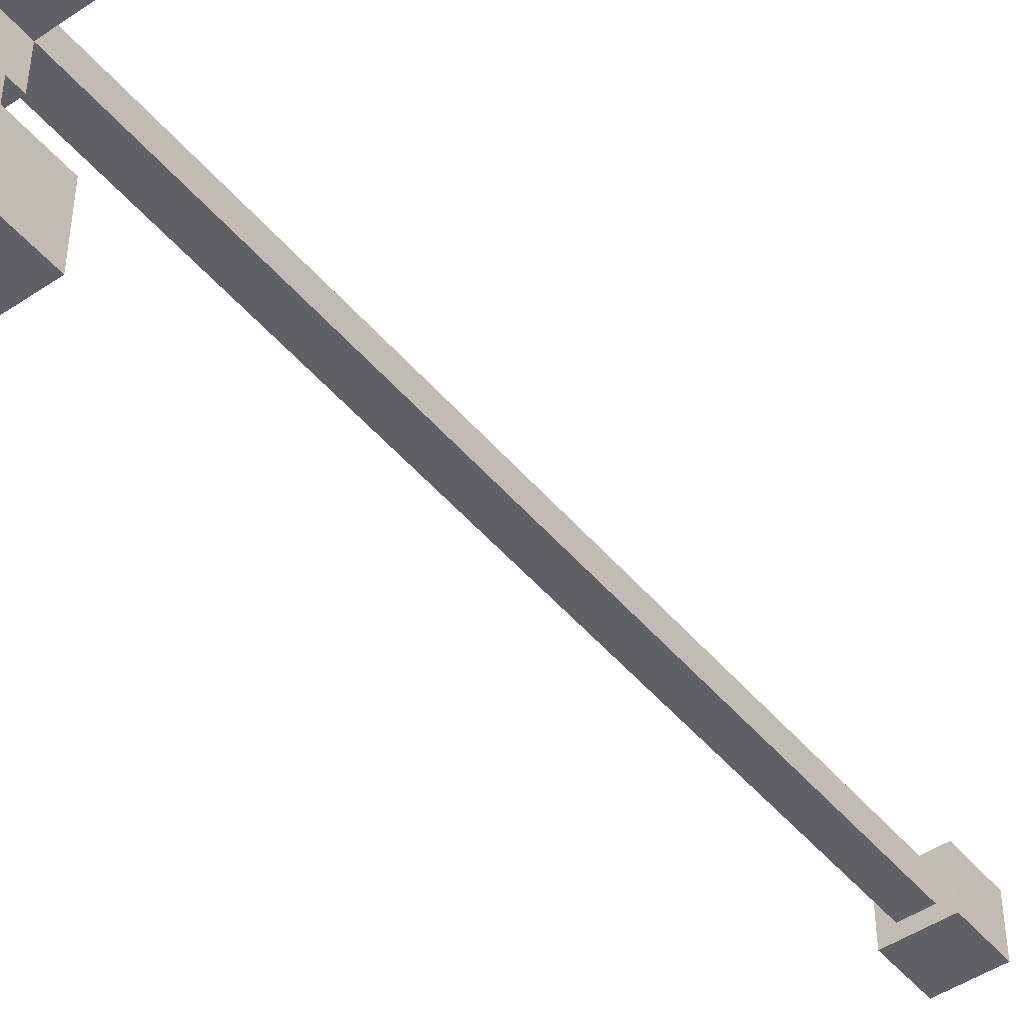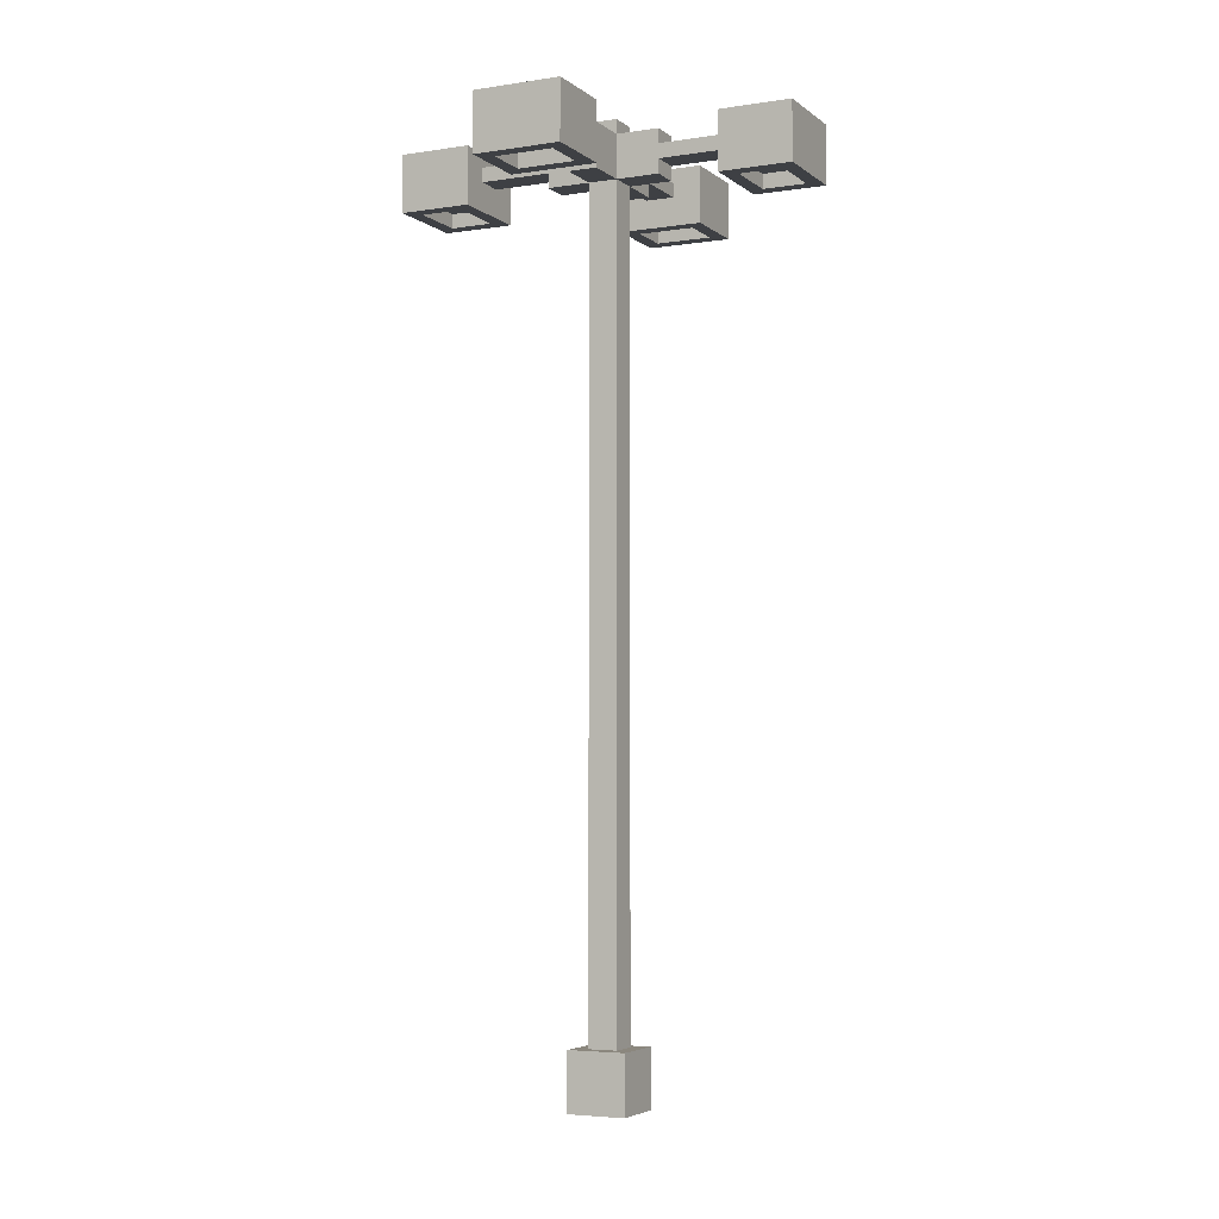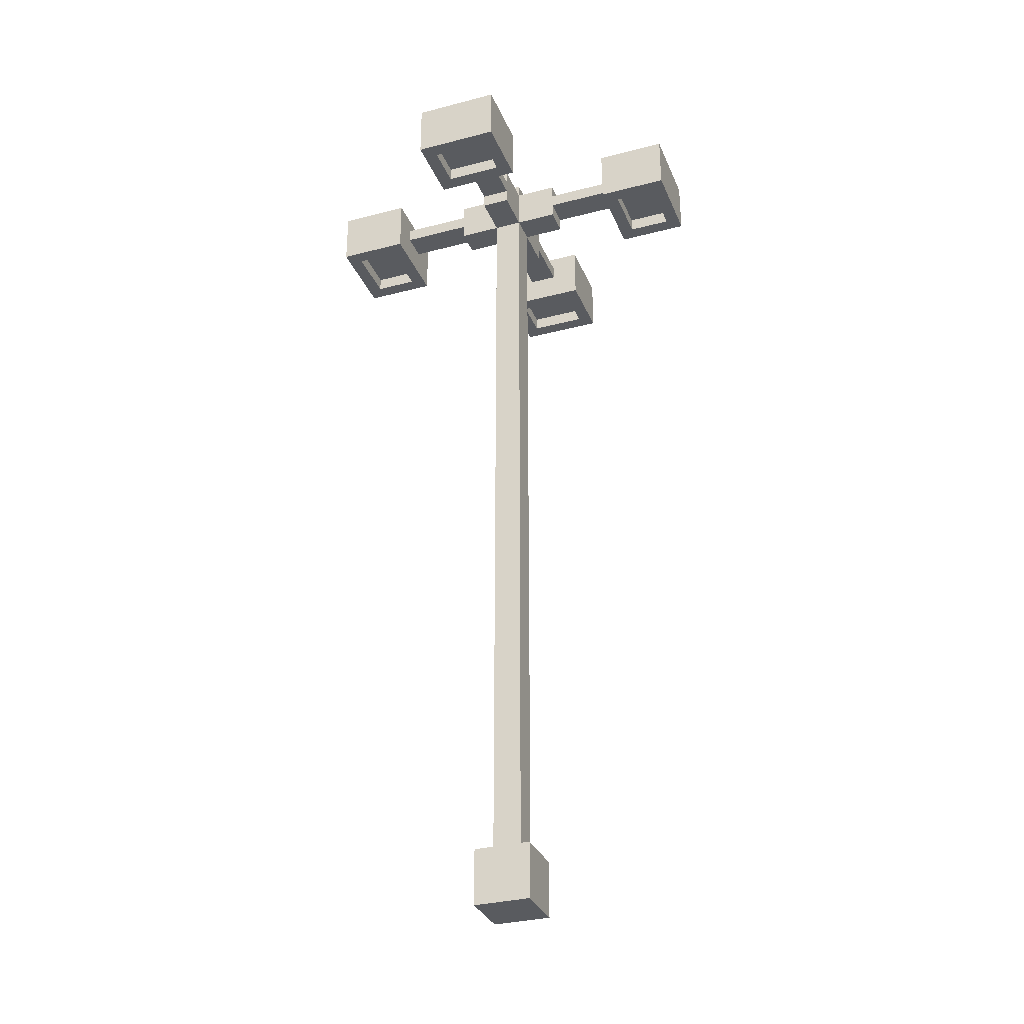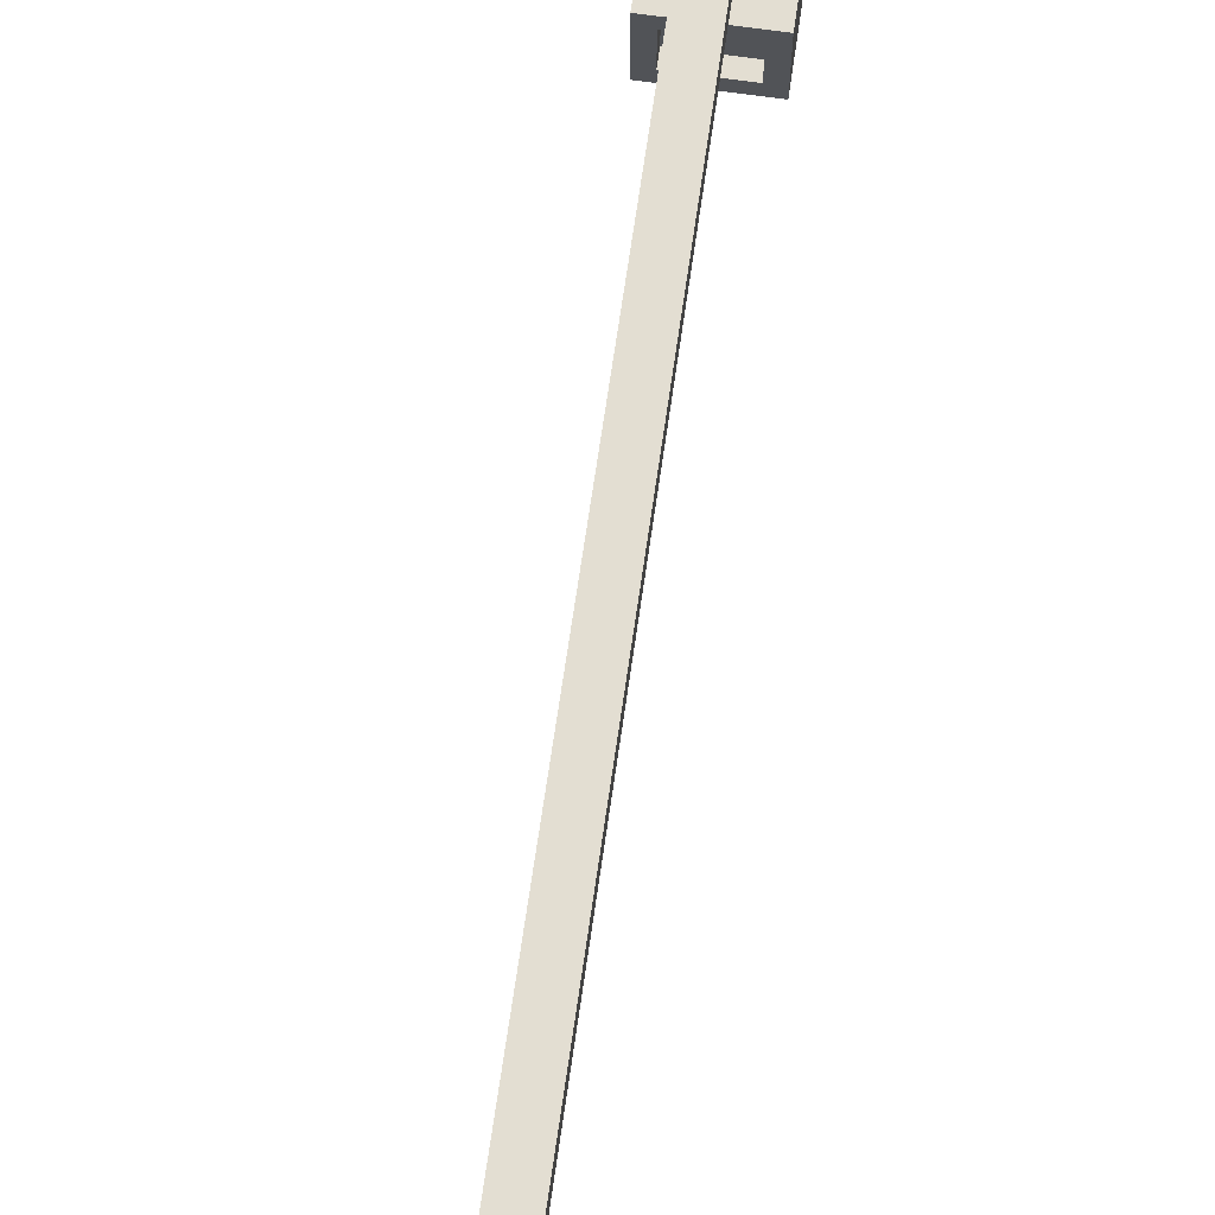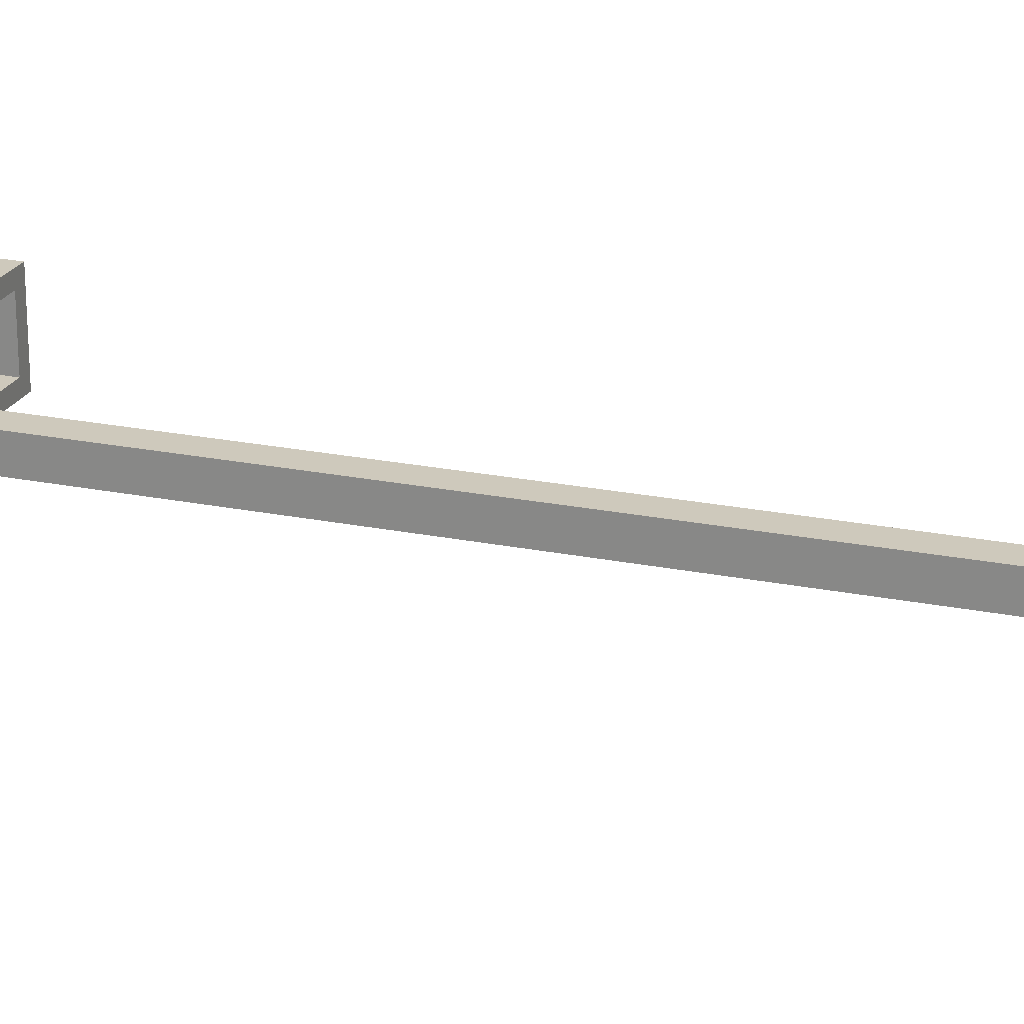
<metadata>
{"format":"obj","ext":"obj","renderer":"f3d","projection":"perspective","resolution":1024,"background":"white","views":[{"elev":-47.0,"azim":-142.5,"up":"+Z"},{"elev":-4.8,"azim":-64.2,"up":"+Y"},{"elev":-32.1,"azim":-69.9,"up":"+Y"},{"elev":67.7,"azim":8.1,"up":"+Z"},{"elev":22.3,"azim":-70.5,"up":"+Z"}]}
</metadata>
<code>
o
v 0 9.1 -1.1
v 0 9.1 -1.7
v 0 9.5 -1.1
v 0 9.5 -1.7
v 0.4 9.1 -1.2
v 0.4 9.1 -1.6
v 0.4 9.2 -1.2
v 0.4 9.2 -1.6
v 0.9 9.2 -1.3
v 0.9 9.2 -1.5
v 0.9 9.3 -1.3
v 0.9 9.3 -1.5
v 0.9 9.4 -1.3
v 0.9 9.4 -1.5
v 0.9 9.5 -1.3
v 0.9 9.5 -1.5
v 1 9.1 0
v 1 9.1 -0.5
v 1 9.1 -2.3
v 1 9.1 -2.8
v 1 9.5 0
v 1 9.5 -0.5
v 1 9.5 -2.3
v 1 9.5 -2.8
v 1.1 3.2 -1.2
v 1.1 3.2 -1.6
v 1.1 3.6 -1.2
v 1.1 3.6 -1.6
v 1.2 3.6 -1.3
v 1.2 3.6 -1.5
v 1.2 9.2 -1
v 1.2 9.2 -1.3
v 1.2 9.2 -1.5
v 1.2 9.2 -1.8
v 1.2 9.3 -0.5
v 1.2 9.3 -1
v 1.2 9.3 -1.8
v 1.2 9.3 -2.3
v 1.2 9.4 -0.5
v 1.2 9.4 -1
v 1.2 9.4 -1.8
v 1.2 9.4 -2.3
v 1.2 9.5 -1
v 1.2 9.5 -1.3
v 1.2 9.5 -1.5
v 1.2 9.5 -1.8
v 1.2 9.6 -1.3
v 1.2 9.6 -1.5
v 1.5 9.1 -0.1
v 1.5 9.1 -0.4
v 1.5 9.1 -2.4
v 1.5 9.1 -2.7
v 1.5 9.2 -0.1
v 1.5 9.2 -0.4
v 1.5 9.2 -2.4
v 1.5 9.2 -2.7
v 2.1 9.1 -1.1
v 2.1 9.1 -1.7
v 2.1 9.3 -1.3
v 2.1 9.3 -1.5
v 2.1 9.4 -1.3
v 2.1 9.4 -1.5
v 2.1 9.5 -1.1
v 2.1 9.5 -1.7
v 2.5 9.1 -1.2
v 2.5 9.1 -1.6
v 2.5 9.2 -1.2
v 2.5 9.2 -1.6
v 0.1 9.1 -1.2
v 0.1 9.1 -1.6
v 0.1 9.2 -1.2
v 0.1 9.2 -1.6
v 0.5 9.1 -1.1
v 0.5 9.1 -1.7
v 0.5 9.3 -1.3
v 0.5 9.3 -1.5
v 0.5 9.4 -1.3
v 0.5 9.4 -1.5
v 0.5 9.5 -1.1
v 0.5 9.5 -1.7
v 1.1 9.1 -0.1
v 1.1 9.1 -0.4
v 1.1 9.1 -2.4
v 1.1 9.1 -2.7
v 1.1 9.2 -0.1
v 1.1 9.2 -0.4
v 1.1 9.2 -2.4
v 1.1 9.2 -2.7
v 1.4 3.6 -1.3
v 1.4 3.6 -1.5
v 1.4 9.2 -1
v 1.4 9.2 -1.3
v 1.4 9.2 -1.5
v 1.4 9.2 -1.8
v 1.4 9.3 -0.5
v 1.4 9.3 -1
v 1.4 9.3 -1.8
v 1.4 9.3 -2.3
v 1.4 9.4 -0.5
v 1.4 9.4 -1
v 1.4 9.4 -1.8
v 1.4 9.4 -2.3
v 1.4 9.5 -1
v 1.4 9.5 -1.3
v 1.4 9.5 -1.5
v 1.4 9.5 -1.8
v 1.4 9.6 -1.3
v 1.4 9.6 -1.5
v 1.5 3.2 -1.2
v 1.5 3.2 -1.6
v 1.5 3.6 -1.2
v 1.5 3.6 -1.6
v 1.6 9.1 0
v 1.6 9.1 -0.5
v 1.6 9.1 -2.3
v 1.6 9.1 -2.8
v 1.6 9.5 0
v 1.6 9.5 -0.5
v 1.6 9.5 -2.3
v 1.6 9.5 -2.8
v 1.7 9.2 -1.3
v 1.7 9.2 -1.5
v 1.7 9.3 -1.3
v 1.7 9.3 -1.5
v 1.7 9.4 -1.3
v 1.7 9.4 -1.5
v 1.7 9.5 -1.3
v 1.7 9.5 -1.5
v 2.2 9.1 -1.2
v 2.2 9.1 -1.6
v 2.2 9.2 -1.2
v 2.2 9.2 -1.6
v 2.6 9.1 -1.1
v 2.6 9.1 -1.7
v 2.6 9.5 -1.1
v 2.6 9.5 -1.7
v 1 9.1 0
v 1 9.5 0
v 1.6 9.1 0
v 1.6 9.5 0
v 1.1 9.1 -0.4
v 1.1 9.2 -0.4
v 1.5 9.1 -0.4
v 1.5 9.2 -0.4
v 1.2 9.2 -1
v 1.2 9.3 -1
v 1.2 9.4 -1
v 1.2 9.5 -1
v 1.4 9.2 -1
v 1.4 9.3 -1
v 1.4 9.4 -1
v 1.4 9.5 -1
v 0 9.1 -1.1
v 0 9.5 -1.1
v 0.5 9.1 -1.1
v 0.5 9.5 -1.1
v 2.1 9.1 -1.1
v 2.1 9.5 -1.1
v 2.6 9.1 -1.1
v 2.6 9.5 -1.1
v 1.1 3.2 -1.2
v 1.1 3.6 -1.2
v 1.5 3.2 -1.2
v 1.5 3.6 -1.2
v 0.5 9.3 -1.3
v 0.5 9.4 -1.3
v 0.9 9.2 -1.3
v 0.9 9.3 -1.3
v 0.9 9.4 -1.3
v 0.9 9.5 -1.3
v 1.2 3.6 -1.3
v 1.2 9.2 -1.3
v 1.2 9.5 -1.3
v 1.2 9.6 -1.3
v 1.4 3.6 -1.3
v 1.4 9.2 -1.3
v 1.4 9.5 -1.3
v 1.4 9.6 -1.3
v 1.7 9.2 -1.3
v 1.7 9.3 -1.3
v 1.7 9.4 -1.3
v 1.7 9.5 -1.3
v 2.1 9.3 -1.3
v 2.1 9.4 -1.3
v 0.1 9.1 -1.6
v 0.1 9.2 -1.6
v 0.4 9.1 -1.6
v 0.4 9.2 -1.6
v 2.2 9.1 -1.6
v 2.2 9.2 -1.6
v 2.5 9.1 -1.6
v 2.5 9.2 -1.6
v 1 9.1 -2.3
v 1 9.5 -2.3
v 1.2 9.3 -2.3
v 1.2 9.4 -2.3
v 1.4 9.3 -2.3
v 1.4 9.4 -2.3
v 1.6 9.1 -2.3
v 1.6 9.5 -2.3
v 1.1 9.1 -2.7
v 1.1 9.2 -2.7
v 1.5 9.1 -2.7
v 1.5 9.2 -2.7
v 1.1 9.1 -0.1
v 1.1 9.2 -0.1
v 1.5 9.1 -0.1
v 1.5 9.2 -0.1
v 1 9.1 -0.5
v 1 9.5 -0.5
v 1.2 9.3 -0.5
v 1.2 9.4 -0.5
v 1.4 9.3 -0.5
v 1.4 9.4 -0.5
v 1.6 9.1 -0.5
v 1.6 9.5 -0.5
v 0.1 9.1 -1.2
v 0.1 9.2 -1.2
v 0.4 9.1 -1.2
v 0.4 9.2 -1.2
v 2.2 9.1 -1.2
v 2.2 9.2 -1.2
v 2.5 9.1 -1.2
v 2.5 9.2 -1.2
v 0.5 9.3 -1.5
v 0.5 9.4 -1.5
v 0.9 9.2 -1.5
v 0.9 9.3 -1.5
v 0.9 9.4 -1.5
v 0.9 9.5 -1.5
v 1.2 3.6 -1.5
v 1.2 9.2 -1.5
v 1.2 9.5 -1.5
v 1.2 9.6 -1.5
v 1.4 3.6 -1.5
v 1.4 9.2 -1.5
v 1.4 9.5 -1.5
v 1.4 9.6 -1.5
v 1.7 9.2 -1.5
v 1.7 9.3 -1.5
v 1.7 9.4 -1.5
v 1.7 9.5 -1.5
v 2.1 9.3 -1.5
v 2.1 9.4 -1.5
v 1.1 3.2 -1.6
v 1.1 3.6 -1.6
v 1.5 3.2 -1.6
v 1.5 3.6 -1.6
v 0 9.1 -1.7
v 0 9.5 -1.7
v 0.5 9.1 -1.7
v 0.5 9.5 -1.7
v 2.1 9.1 -1.7
v 2.1 9.5 -1.7
v 2.6 9.1 -1.7
v 2.6 9.5 -1.7
v 1.2 9.2 -1.8
v 1.2 9.3 -1.8
v 1.2 9.4 -1.8
v 1.2 9.5 -1.8
v 1.4 9.2 -1.8
v 1.4 9.3 -1.8
v 1.4 9.4 -1.8
v 1.4 9.5 -1.8
v 1.1 9.1 -2.4
v 1.1 9.2 -2.4
v 1.5 9.1 -2.4
v 1.5 9.2 -2.4
v 1 9.1 -2.8
v 1 9.5 -2.8
v 1.6 9.1 -2.8
v 1.6 9.5 -2.8
v 1.1 3.2 -1.2
v 1.5 3.2 -1.2
v 1.1 3.2 -1.6
v 1.5 3.2 -1.6
v 1 9.1 0
v 1.6 9.1 0
v 1.1 9.1 -0.1
v 1.5 9.1 -0.1
v 1.1 9.1 -0.4
v 1.5 9.1 -0.4
v 1 9.1 -0.5
v 1.6 9.1 -0.5
v 0 9.1 -1.1
v 0.5 9.1 -1.1
v 2.1 9.1 -1.1
v 2.6 9.1 -1.1
v 0.1 9.1 -1.2
v 0.4 9.1 -1.2
v 2.2 9.1 -1.2
v 2.5 9.1 -1.2
v 0.1 9.1 -1.6
v 0.4 9.1 -1.6
v 2.2 9.1 -1.6
v 2.5 9.1 -1.6
v 0 9.1 -1.7
v 0.5 9.1 -1.7
v 2.1 9.1 -1.7
v 2.6 9.1 -1.7
v 1 9.1 -2.3
v 1.6 9.1 -2.3
v 1.1 9.1 -2.4
v 1.5 9.1 -2.4
v 1.1 9.1 -2.7
v 1.5 9.1 -2.7
v 1 9.1 -2.8
v 1.6 9.1 -2.8
v 1.1 9.2 -0.1
v 1.5 9.2 -0.1
v 1.1 9.2 -0.4
v 1.5 9.2 -0.4
v 1.2 9.2 -1
v 1.4 9.2 -1
v 0.1 9.2 -1.2
v 0.4 9.2 -1.2
v 2.2 9.2 -1.2
v 2.5 9.2 -1.2
v 0.9 9.2 -1.3
v 1.2 9.2 -1.3
v 1.4 9.2 -1.3
v 1.7 9.2 -1.3
v 0.9 9.2 -1.5
v 1.2 9.2 -1.5
v 1.4 9.2 -1.5
v 1.7 9.2 -1.5
v 0.1 9.2 -1.6
v 0.4 9.2 -1.6
v 2.2 9.2 -1.6
v 2.5 9.2 -1.6
v 1.2 9.2 -1.8
v 1.4 9.2 -1.8
v 1.1 9.2 -2.4
v 1.5 9.2 -2.4
v 1.1 9.2 -2.7
v 1.5 9.2 -2.7
v 1.2 9.3 -0.5
v 1.4 9.3 -0.5
v 1.2 9.3 -1
v 1.4 9.3 -1
v 0.5 9.3 -1.3
v 0.9 9.3 -1.3
v 1.7 9.3 -1.3
v 2.1 9.3 -1.3
v 0.5 9.3 -1.5
v 0.9 9.3 -1.5
v 1.7 9.3 -1.5
v 2.1 9.3 -1.5
v 1.2 9.3 -1.8
v 1.4 9.3 -1.8
v 1.2 9.3 -2.3
v 1.4 9.3 -2.3
v 1.1 3.6 -1.2
v 1.5 3.6 -1.2
v 1.2 3.6 -1.3
v 1.4 3.6 -1.3
v 1.2 3.6 -1.5
v 1.4 3.6 -1.5
v 1.1 3.6 -1.6
v 1.5 3.6 -1.6
v 1.2 9.4 -0.5
v 1.4 9.4 -0.5
v 1.2 9.4 -1
v 1.4 9.4 -1
v 0.5 9.4 -1.3
v 0.9 9.4 -1.3
v 1.7 9.4 -1.3
v 2.1 9.4 -1.3
v 0.5 9.4 -1.5
v 0.9 9.4 -1.5
v 1.7 9.4 -1.5
v 2.1 9.4 -1.5
v 1.2 9.4 -1.8
v 1.4 9.4 -1.8
v 1.2 9.4 -2.3
v 1.4 9.4 -2.3
v 1 9.5 0
v 1.6 9.5 0
v 1 9.5 -0.5
v 1.6 9.5 -0.5
v 1.2 9.5 -1
v 1.4 9.5 -1
v 0 9.5 -1.1
v 0.5 9.5 -1.1
v 2.1 9.5 -1.1
v 2.6 9.5 -1.1
v 0.9 9.5 -1.3
v 1.2 9.5 -1.3
v 1.4 9.5 -1.3
v 1.7 9.5 -1.3
v 0.9 9.5 -1.5
v 1.2 9.5 -1.5
v 1.4 9.5 -1.5
v 1.7 9.5 -1.5
v 0 9.5 -1.7
v 0.5 9.5 -1.7
v 2.1 9.5 -1.7
v 2.6 9.5 -1.7
v 1.2 9.5 -1.8
v 1.4 9.5 -1.8
v 1 9.5 -2.3
v 1.6 9.5 -2.3
v 1 9.5 -2.8
v 1.6 9.5 -2.8
v 1.2 9.6 -1.3
v 1.4 9.6 -1.3
v 1.2 9.6 -1.5
v 1.4 9.6 -1.5
f 3 2 1
f 4 2 3
f 7 6 5
f 8 6 7
f 11 10 9
f 12 10 11
f 15 14 13
f 16 14 15
f 21 18 17
f 22 18 21
f 23 20 19
f 24 20 23
f 27 26 25
f 28 26 27
f 32 30 29
f 33 30 32
f 36 32 31
f 37 34 33
f 39 36 35
f 40 32 36
f 40 36 39
f 41 38 37
f 41 37 33
f 42 38 41
f 43 32 40
f 44 32 43
f 45 41 33
f 46 41 45
f 47 45 44
f 48 45 47
f 53 50 49
f 54 50 53
f 55 52 51
f 56 52 55
f 59 58 57
f 60 58 59
f 61 59 57
f 62 58 60
f 63 61 57
f 63 62 61
f 64 58 62
f 64 62 63
f 67 66 65
f 68 66 67
f 69 70 71
f 71 70 72
f 73 74 75
f 75 74 76
f 73 75 77
f 76 74 78
f 73 77 79
f 77 78 79
f 78 74 80
f 79 78 80
f 81 82 85
f 85 82 86
f 83 84 87
f 87 84 88
f 89 90 92
f 92 90 93
f 91 92 96
f 93 94 97
f 95 96 99
f 96 92 100
f 99 96 100
f 97 98 101
f 93 97 101
f 101 98 102
f 100 92 103
f 103 92 104
f 93 101 105
f 105 101 106
f 104 105 107
f 107 105 108
f 109 110 111
f 111 110 112
f 113 114 117
f 117 114 118
f 115 116 119
f 119 116 120
f 121 122 123
f 123 122 124
f 125 126 127
f 127 126 128
f 129 130 131
f 131 130 132
f 133 134 135
f 135 134 136
f 139 138 137
f 140 138 139
f 143 142 141
f 144 142 143
f 149 146 145
f 150 146 149
f 151 148 147
f 152 148 151
f 155 154 153
f 156 154 155
f 159 158 157
f 160 158 159
f 163 162 161
f 164 162 163
f 168 166 165
f 169 166 168
f 172 168 167
f 172 170 169
f 172 169 168
f 173 170 172
f 175 172 171
f 176 172 175
f 177 174 173
f 178 174 177
f 179 177 176
f 180 177 179
f 181 177 180
f 182 177 181
f 183 181 180
f 184 181 183
f 187 186 185
f 188 186 187
f 191 190 189
f 192 190 191
f 195 194 193
f 196 194 195
f 197 195 193
f 198 194 196
f 199 197 193
f 199 198 197
f 200 194 198
f 200 198 199
f 203 202 201
f 204 202 203
f 205 206 207
f 207 206 208
f 209 210 211
f 211 210 212
f 209 211 213
f 212 210 214
f 209 213 215
f 213 214 215
f 214 210 216
f 215 214 216
f 217 218 219
f 219 218 220
f 221 222 223
f 223 222 224
f 225 226 228
f 228 226 229
f 227 228 232
f 229 230 232
f 228 229 232
f 232 230 233
f 231 232 235
f 235 232 236
f 233 234 237
f 237 234 238
f 236 237 239
f 239 237 240
f 240 237 241
f 241 237 242
f 240 241 243
f 243 241 244
f 245 246 247
f 247 246 248
f 249 250 251
f 251 250 252
f 253 254 255
f 255 254 256
f 257 258 261
f 261 258 262
f 259 260 263
f 263 260 264
f 265 266 267
f 267 266 268
f 269 270 271
f 271 270 272
f 275 274 273
f 276 274 275
f 279 278 277
f 280 278 279
f 281 279 277
f 282 278 280
f 283 281 277
f 283 282 281
f 284 278 282
f 284 282 283
f 289 286 285
f 290 286 289
f 291 288 287
f 292 288 291
f 293 289 285
f 294 286 290
f 295 291 287
f 296 288 292
f 297 293 285
f 297 294 293
f 298 286 294
f 298 294 297
f 299 296 295
f 299 295 287
f 300 288 296
f 300 296 299
f 303 302 301
f 304 302 303
f 305 303 301
f 306 302 304
f 307 305 301
f 307 306 305
f 308 302 306
f 308 306 307
f 311 310 309
f 312 310 311
f 320 314 313
f 321 314 320
f 323 320 319
f 324 320 323
f 325 322 321
f 326 322 325
f 327 316 315
f 328 316 327
f 329 318 317
f 330 318 329
f 331 325 324
f 332 325 331
f 335 334 333
f 336 334 335
f 339 338 337
f 340 338 339
f 345 342 341
f 346 342 345
f 347 344 343
f 348 344 347
f 351 350 349
f 352 350 351
f 353 354 355
f 355 354 356
f 353 355 357
f 356 354 358
f 353 357 359
f 357 358 359
f 358 354 360
f 359 358 360
f 361 362 363
f 363 362 364
f 365 366 369
f 369 366 370
f 367 368 371
f 371 368 372
f 373 374 375
f 375 374 376
f 377 378 379
f 379 378 380
f 381 382 388
f 388 382 389
f 387 388 391
f 391 388 392
f 389 390 393
f 393 390 394
f 383 384 395
f 395 384 396
f 385 386 397
f 397 386 398
f 392 393 399
f 399 393 400
f 401 402 403
f 403 402 404
f 405 406 407
f 407 406 408

</code>
